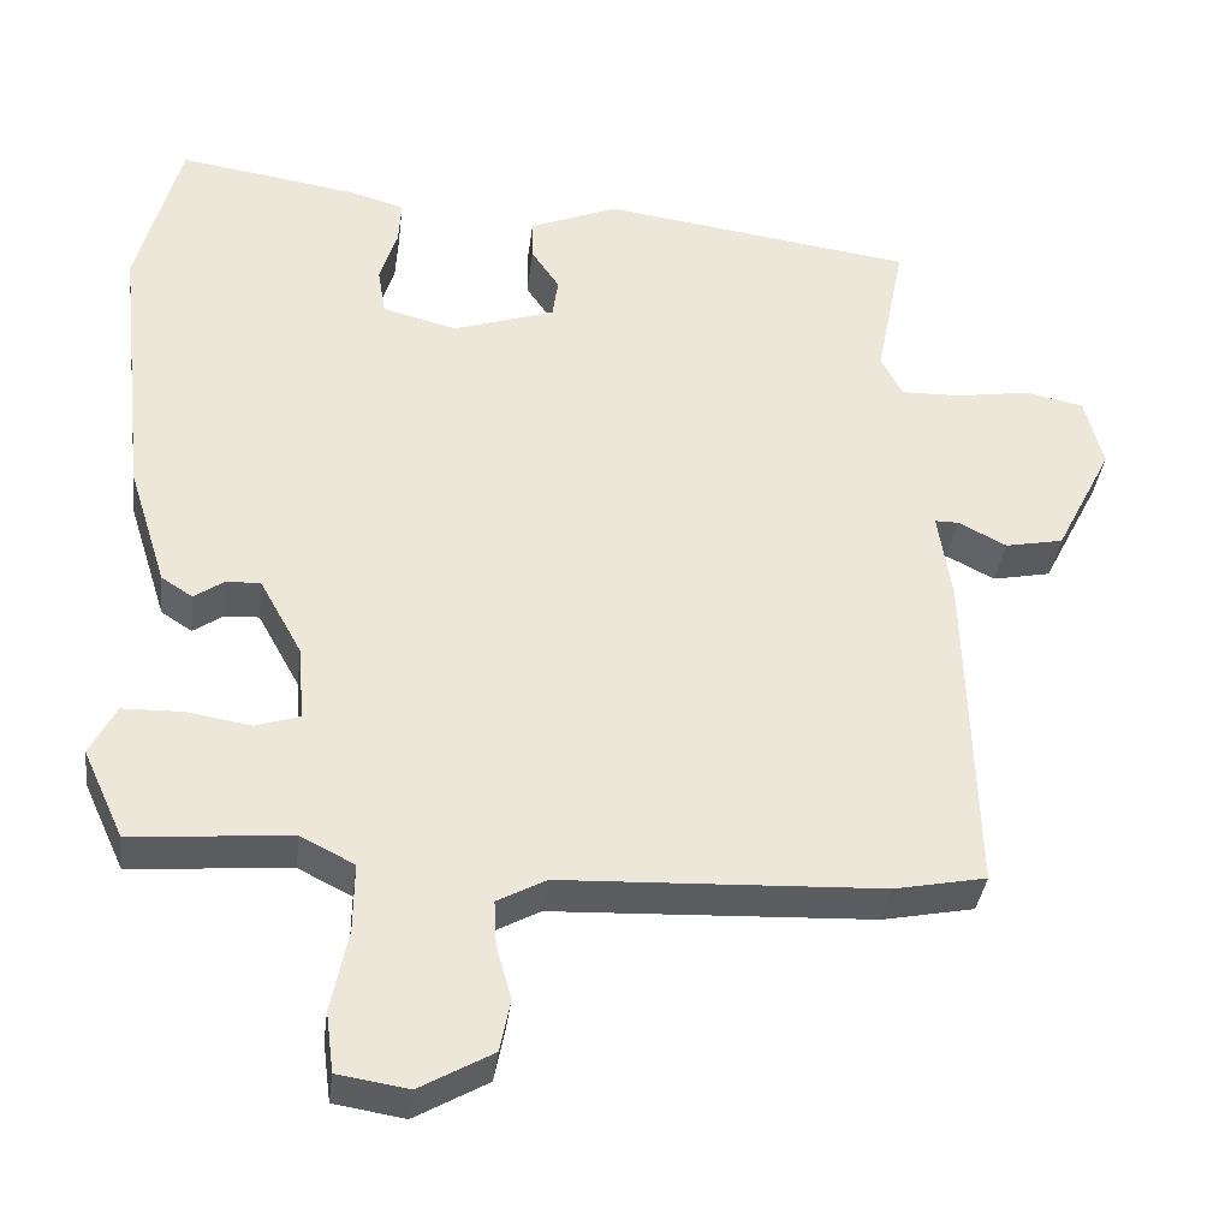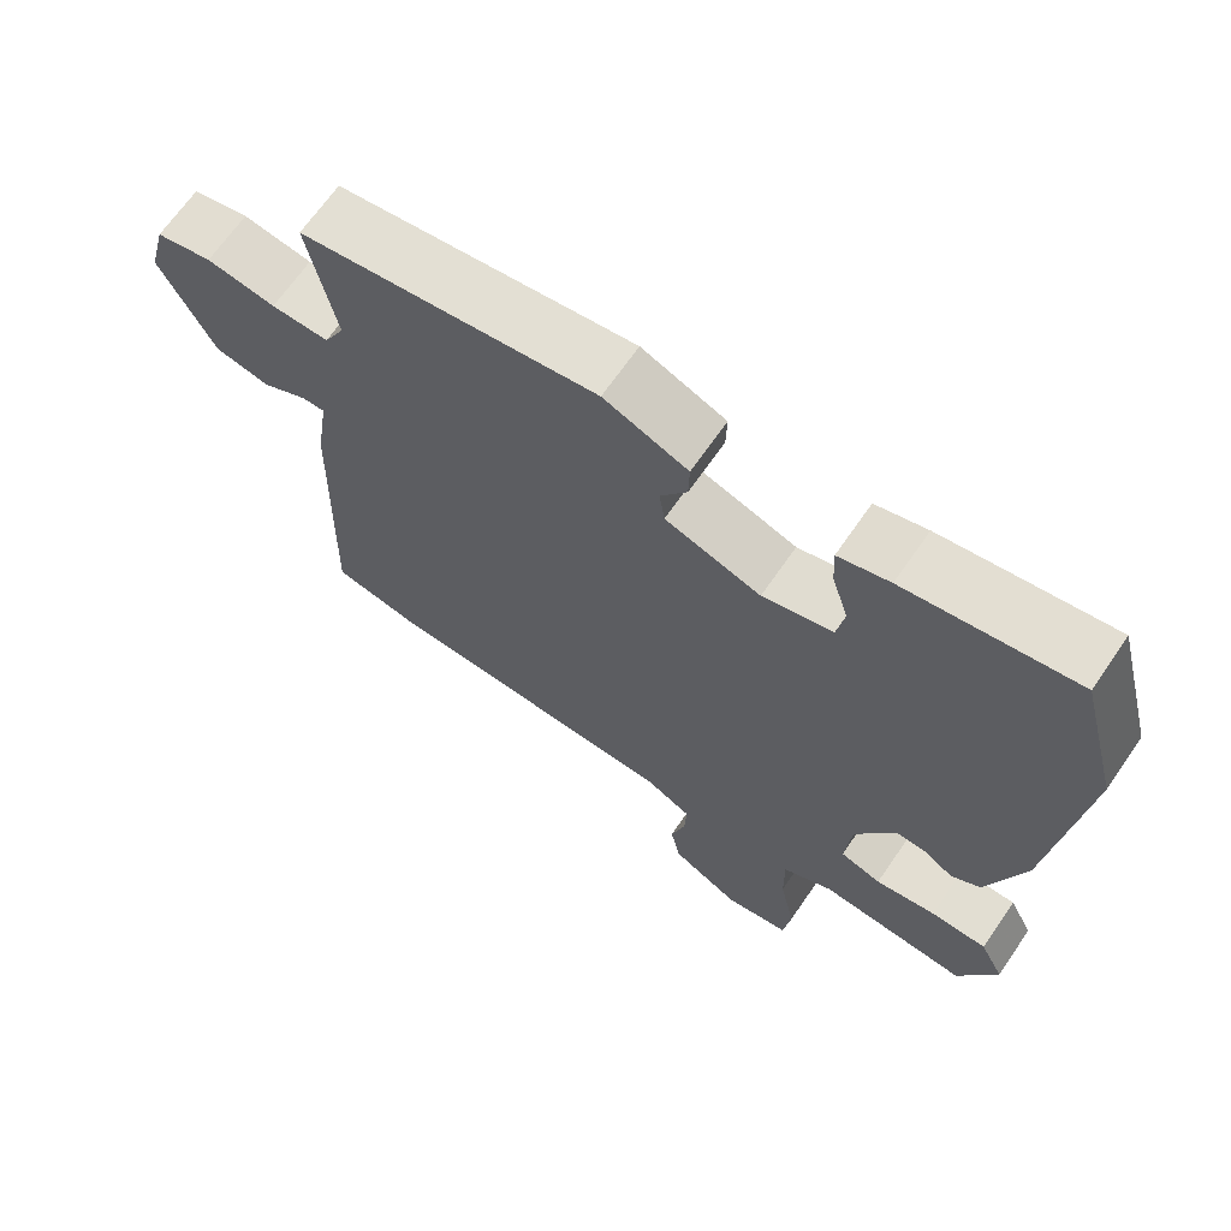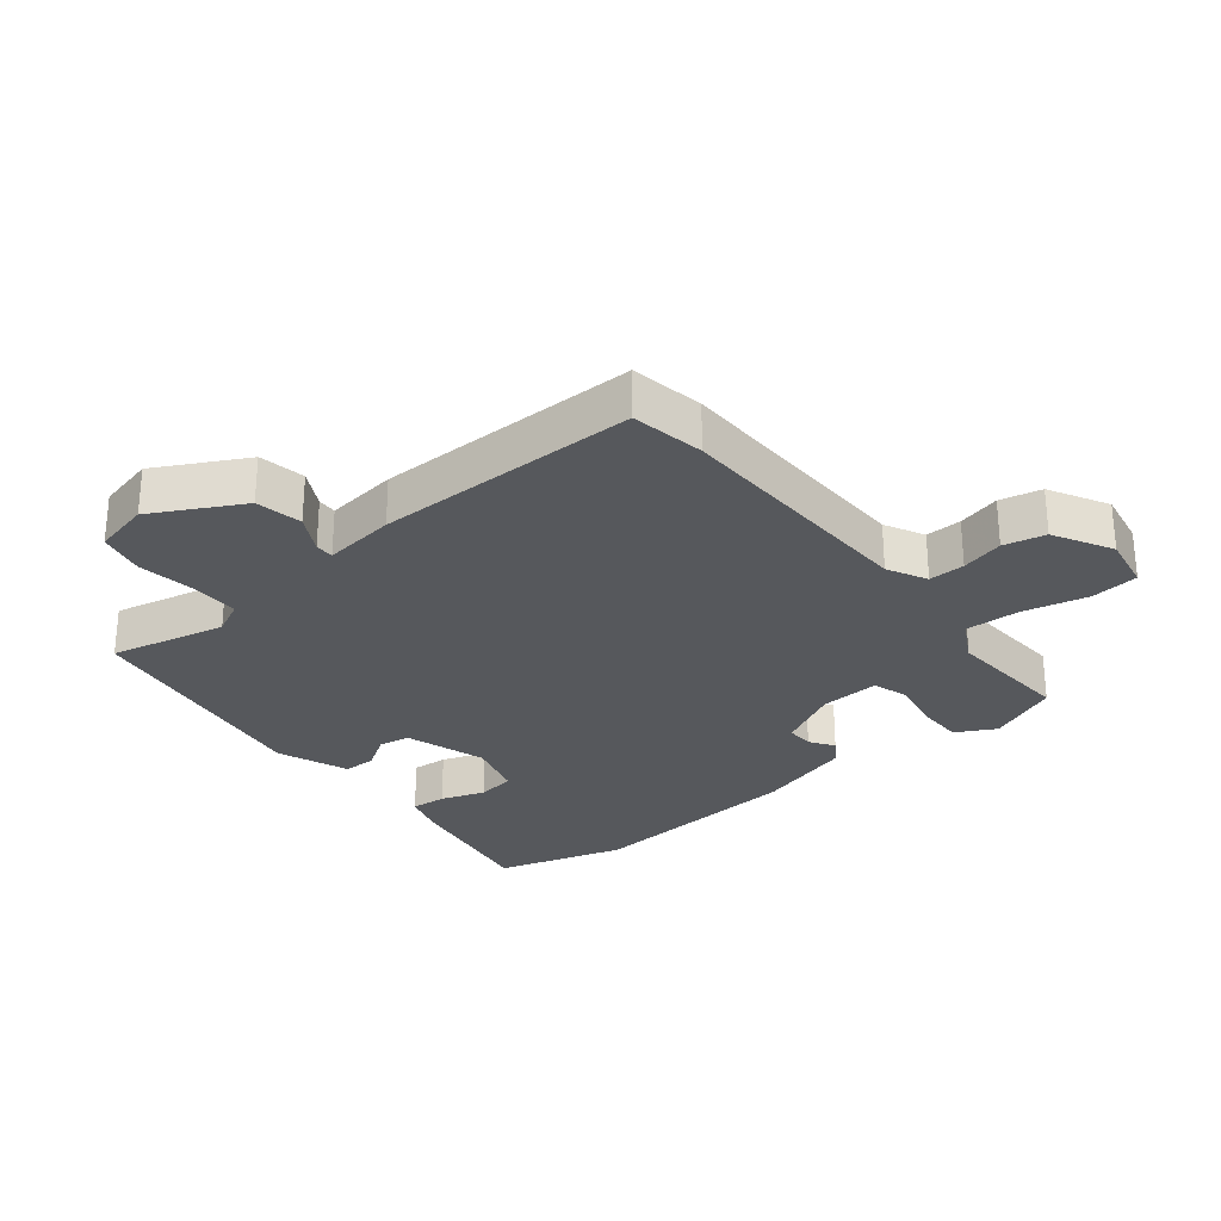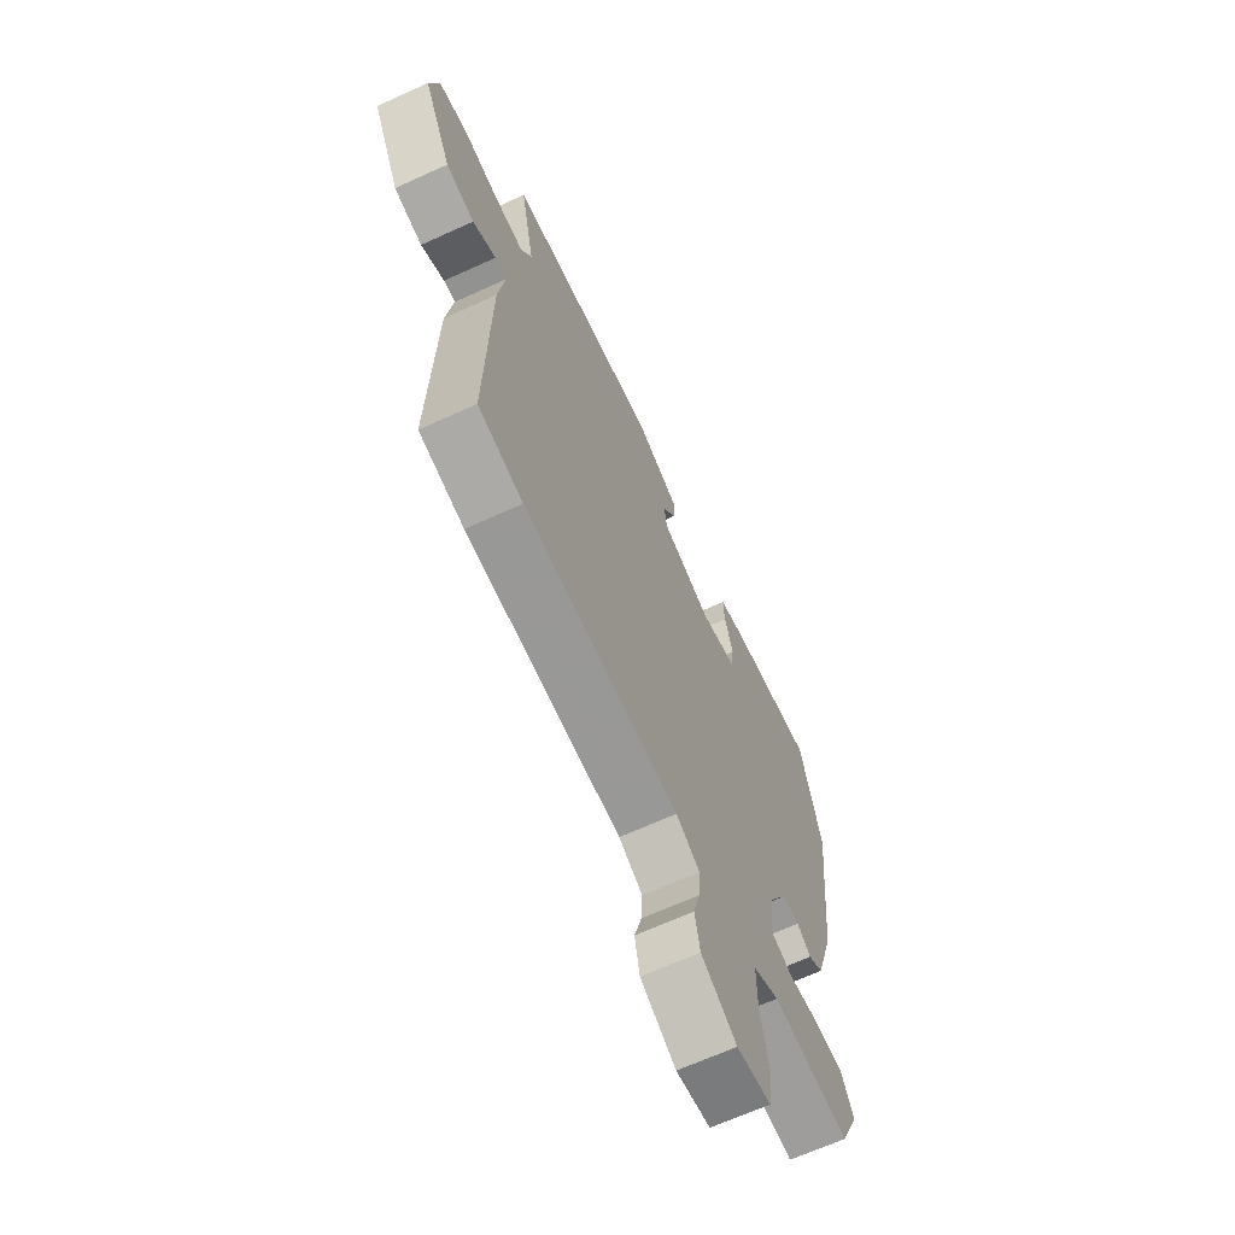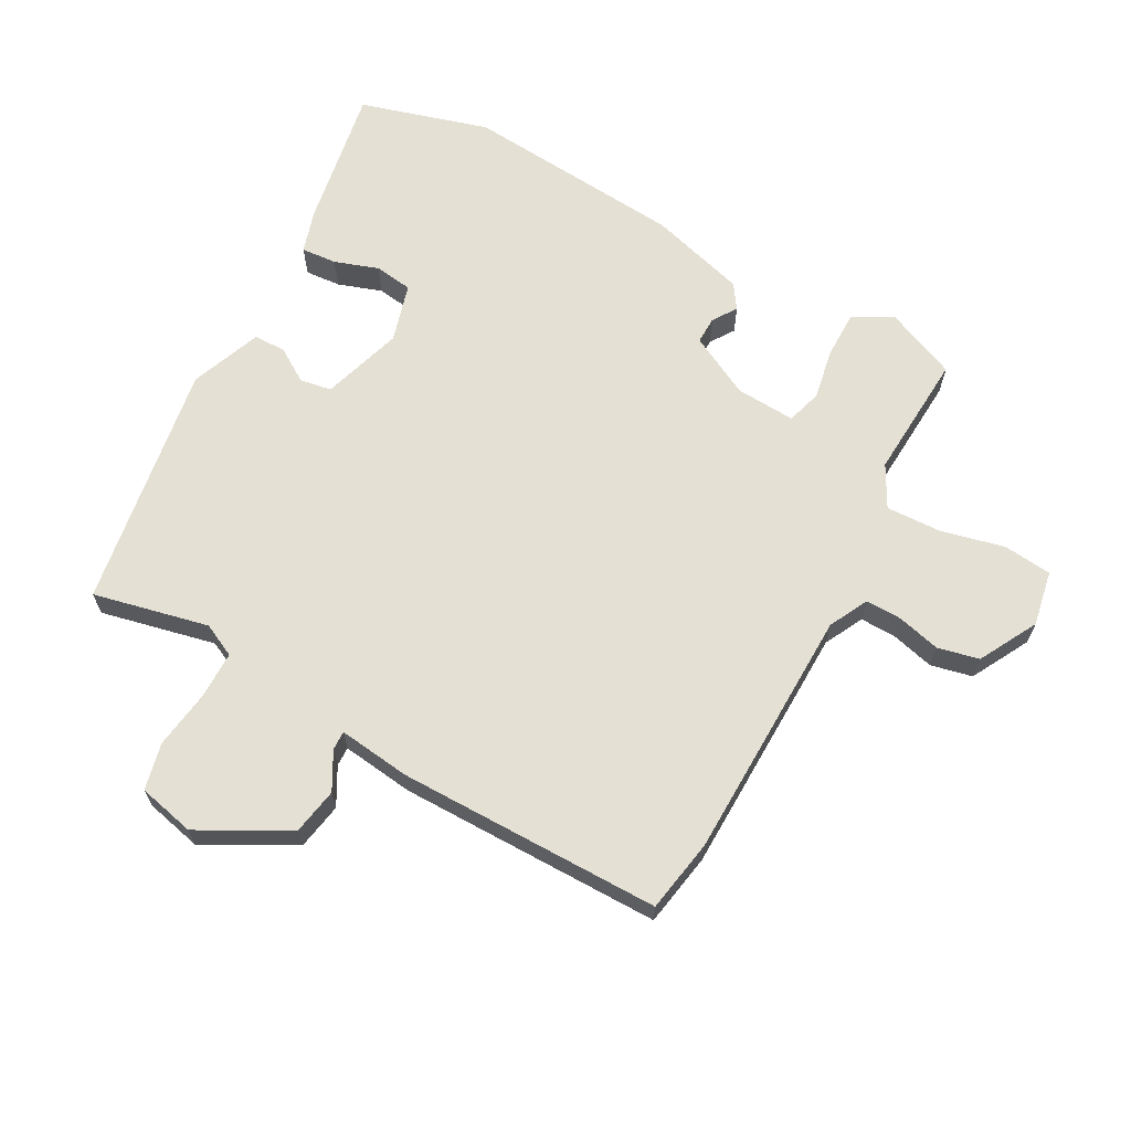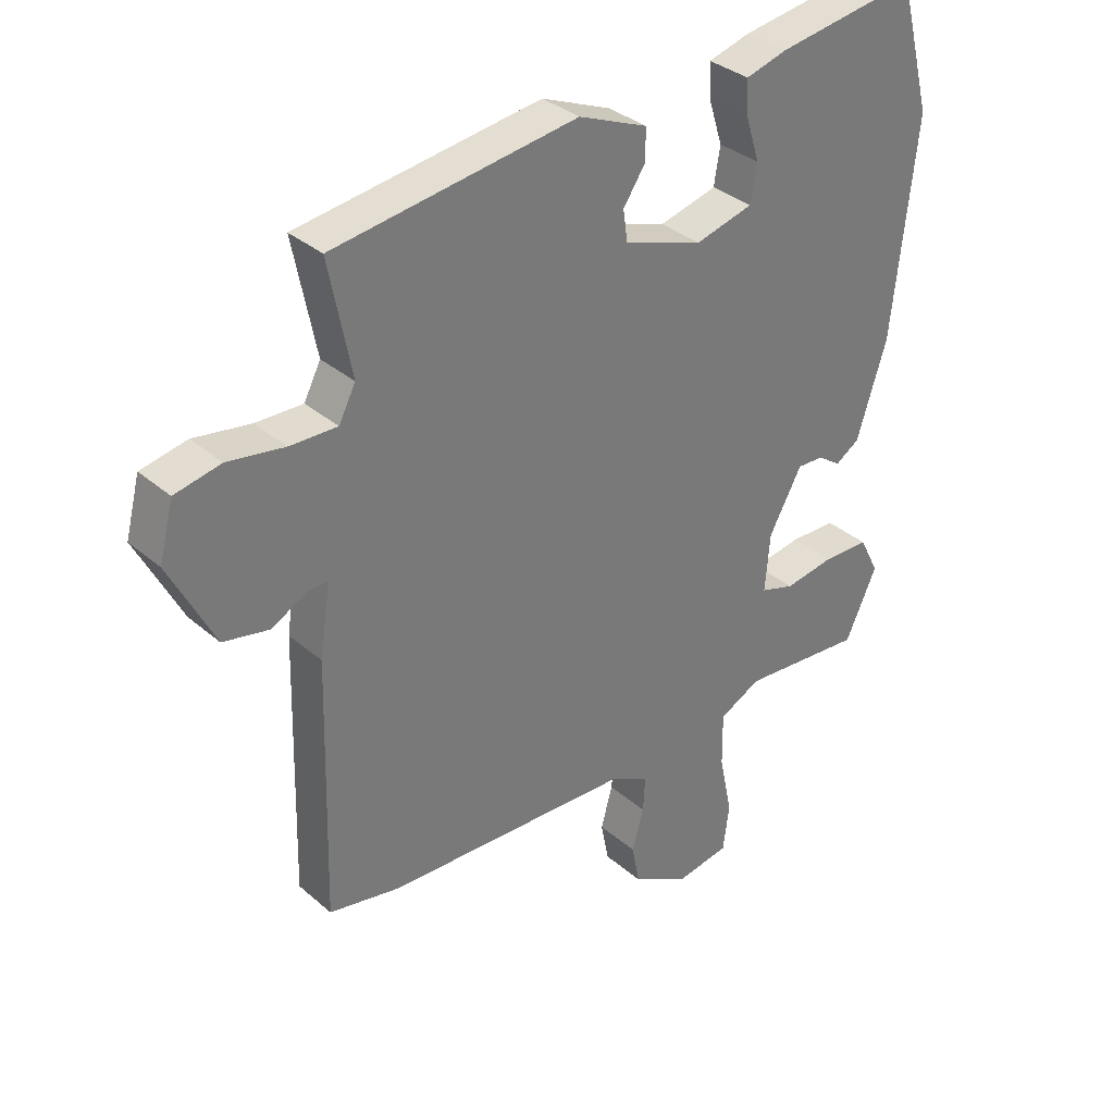
<metadata>
{"format":"obj","ext":"obj","renderer":"f3d","projection":"perspective","resolution":1024,"background":"white","views":[{"elev":-36.6,"azim":-7.1,"up":"+Z"},{"elev":67.5,"azim":-145.4,"up":"+Z"},{"elev":-28.1,"azim":127.6,"up":"+Y"},{"elev":-66.3,"azim":114.6,"up":"+Z"},{"elev":65.5,"azim":117.2,"up":"+Y"},{"elev":34.1,"azim":139.1,"up":"+Z"}]}
</metadata>
<code>
v 0.534 0.07 -0.493
v 0.419 0.07 -0.516
v 0.02 0.07 -0.534
v -0.041 0.07 -0.567
v -0.038 0.07 -0.624
v -0.019 0.07 -0.691
v -0.032 0.07 -0.757
v -0.123 0.07 -0.809
v -0.211 0.07 -0.795
v -0.221 0.07 -0.719
v -0.2 0.07 -0.618
v -0.199 0.07 -0.531
v -0.266 0.07 -0.497
v -0.465 0.07 -0.514
v -0.516 0.07 -0.403
v -0.484 0.07 -0.34
v -0.409 0.07 -0.338
v -0.328 0.07 -0.351
v -0.273 0.07 -0.333
v -0.281 0.07 -0.239
v -0.334 0.07 -0.143
v -0.377 0.07 -0.145
v -0.414 0.07 -0.171
v -0.453 0.07 -0.146
v -0.501 0.07 0.006
v -0.539 0.07 0.352
v -0.485 0.07 0.557
v -0.26 0.07 0.523
v -0.192 0.07 0.504
v -0.195 0.07 0.448
v -0.217 0.07 0.378
v -0.207 0.07 0.318
v -0.114 0.07 0.294
v 0.013 0.07 0.337
v 0.02 0.07 0.387
v -0.015 0.07 0.439
v -0.016 0.07 0.49
v 0.095 0.07 0.536
v 0.486 0.07 0.483
v 0.45 0.07 0.3
v 0.477 0.07 0.248
v 0.553 0.07 0.25
v 0.644 0.07 0.265
v 0.718 0.07 0.25
v 0.741 0.07 0.161
v 0.669 0.07 0.019
v 0.596 0.07 0.004
v 0.536 0.07 0.035
v 0.506 0.07 0.035
v 0.523 0.07 -0.078
v 0.534 0 -0.493
v 0.419 0 -0.516
v 0.02 0 -0.534
v -0.041 0 -0.567
v -0.038 0 -0.624
v -0.019 0 -0.691
v -0.032 0 -0.757
v -0.123 0 -0.809
v -0.211 0 -0.795
v -0.221 0 -0.719
v -0.2 0 -0.618
v -0.199 0 -0.531
v -0.266 0 -0.497
v -0.465 0 -0.514
v -0.516 0 -0.403
v -0.484 0 -0.34
v -0.409 0 -0.338
v -0.328 0 -0.351
v -0.273 0 -0.333
v -0.281 0 -0.239
v -0.334 0 -0.143
v -0.377 0 -0.145
v -0.414 0 -0.171
v -0.453 0 -0.146
v -0.501 0 0.006
v -0.539 0 0.352
v -0.485 0 0.557
v -0.26 0 0.523
v -0.192 0 0.504
v -0.195 0 0.448
v -0.217 0 0.378
v -0.207 0 0.318
v -0.114 0 0.294
v 0.013 0 0.337
v 0.02 0 0.387
v -0.015 0 0.439
v -0.016 0 0.49
v 0.095 0 0.536
v 0.486 0 0.483
v 0.45 0 0.3
v 0.477 0 0.248
v 0.553 0 0.25
v 0.644 0 0.265
v 0.718 0 0.25
v 0.741 0 0.161
v 0.669 0 0.019
v 0.596 0 0.004
v 0.536 0 0.035
v 0.506 0 0.035
v 0.523 0 -0.078
f 49 50 1 2
f 45 46 47 48
f 45 48 49
f 42 43 44 45
f 41 42 45 49
f 40 41 49 2
f 38 39 40
f 35 36 37 38
f 34 35 38 40
f 33 34 40 2
f 28 29 30 31
f 28 31 32
f 27 28 32
f 26 27 32
f 22 23 24 25
f 21 22 25 26
f 20 21 26 32
f 15 16 17 18
f 13 14 15 18
f 12 13 18 19
f 8 9 10 11
f 8 11 12
f 5 6 7 8
f 4 5 8 12
f 3 4 12 19
f 19 20 32 33
f 2 3 19 33
f 52 51 100 99
f 98 97 96 95
f 99 98 95
f 95 94 93 92
f 99 95 92 91
f 52 99 91 90
f 90 89 88
f 88 87 86 85
f 90 88 85 84
f 52 90 84 83
f 81 80 79 78
f 82 81 78
f 82 78 77
f 82 77 76
f 75 74 73 72
f 76 75 72 71
f 82 76 71 70
f 68 67 66 65
f 68 65 64 63
f 69 68 63 62
f 61 60 59 58
f 62 61 58
f 58 57 56 55
f 62 58 55 54
f 69 62 54 53
f 83 82 70 69
f 83 69 53 52
f 1 51 52 2
f 2 52 53 3
f 3 53 54 4
f 4 54 55 5
f 5 55 56 6
f 6 56 57 7
f 7 57 58 8
f 8 58 59 9
f 9 59 60 10
f 10 60 61 11
f 11 61 62 12
f 12 62 63 13
f 13 63 64 14
f 14 64 65 15
f 15 65 66 16
f 16 66 67 17
f 17 67 68 18
f 18 68 69 19
f 19 69 70 20
f 20 70 71 21
f 21 71 72 22
f 22 72 73 23
f 23 73 74 24
f 24 74 75 25
f 25 75 76 26
f 26 76 77 27
f 27 77 78 28
f 28 78 79 29
f 29 79 80 30
f 30 80 81 31
f 31 81 82 32
f 32 82 83 33
f 33 83 84 34
f 34 84 85 35
f 35 85 86 36
f 36 86 87 37
f 37 87 88 38
f 38 88 89 39
f 39 89 90 40
f 40 90 91 41
f 41 91 92 42
f 42 92 93 43
f 43 93 94 44
f 44 94 95 45
f 45 95 96 46
f 46 96 97 47
f 47 97 98 48
f 48 98 99 49
f 49 99 100 50
f 50 100 51 1

</code>
